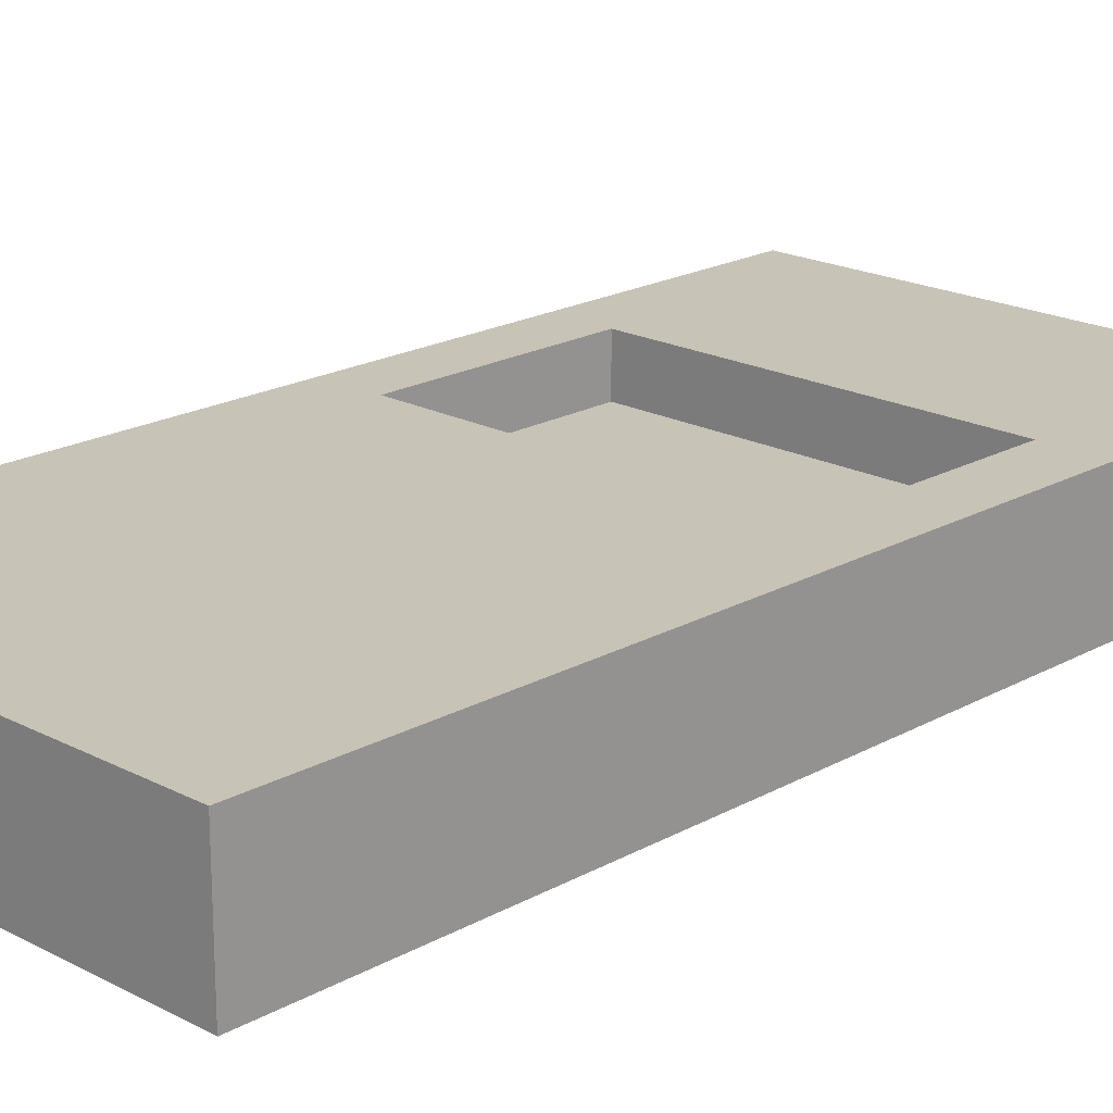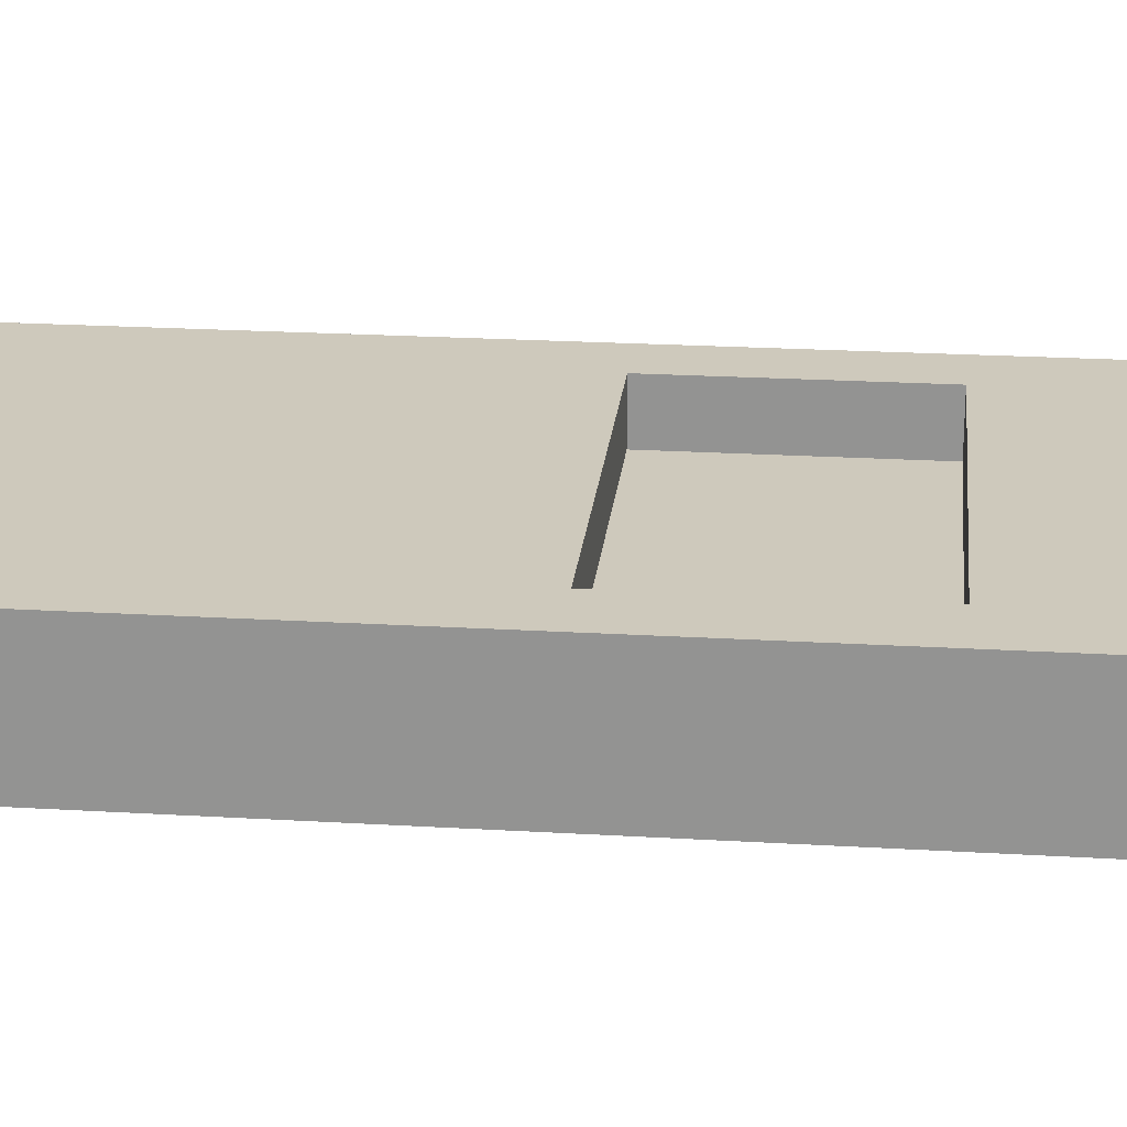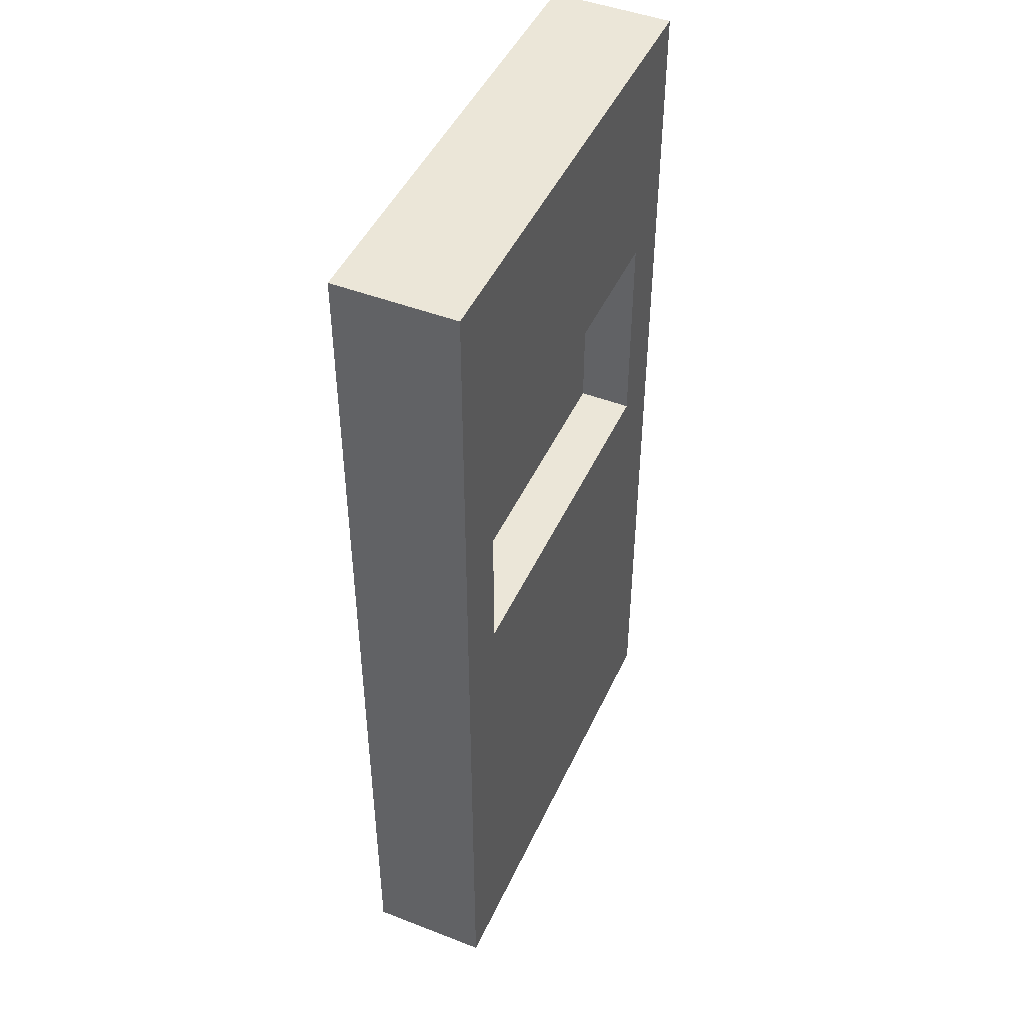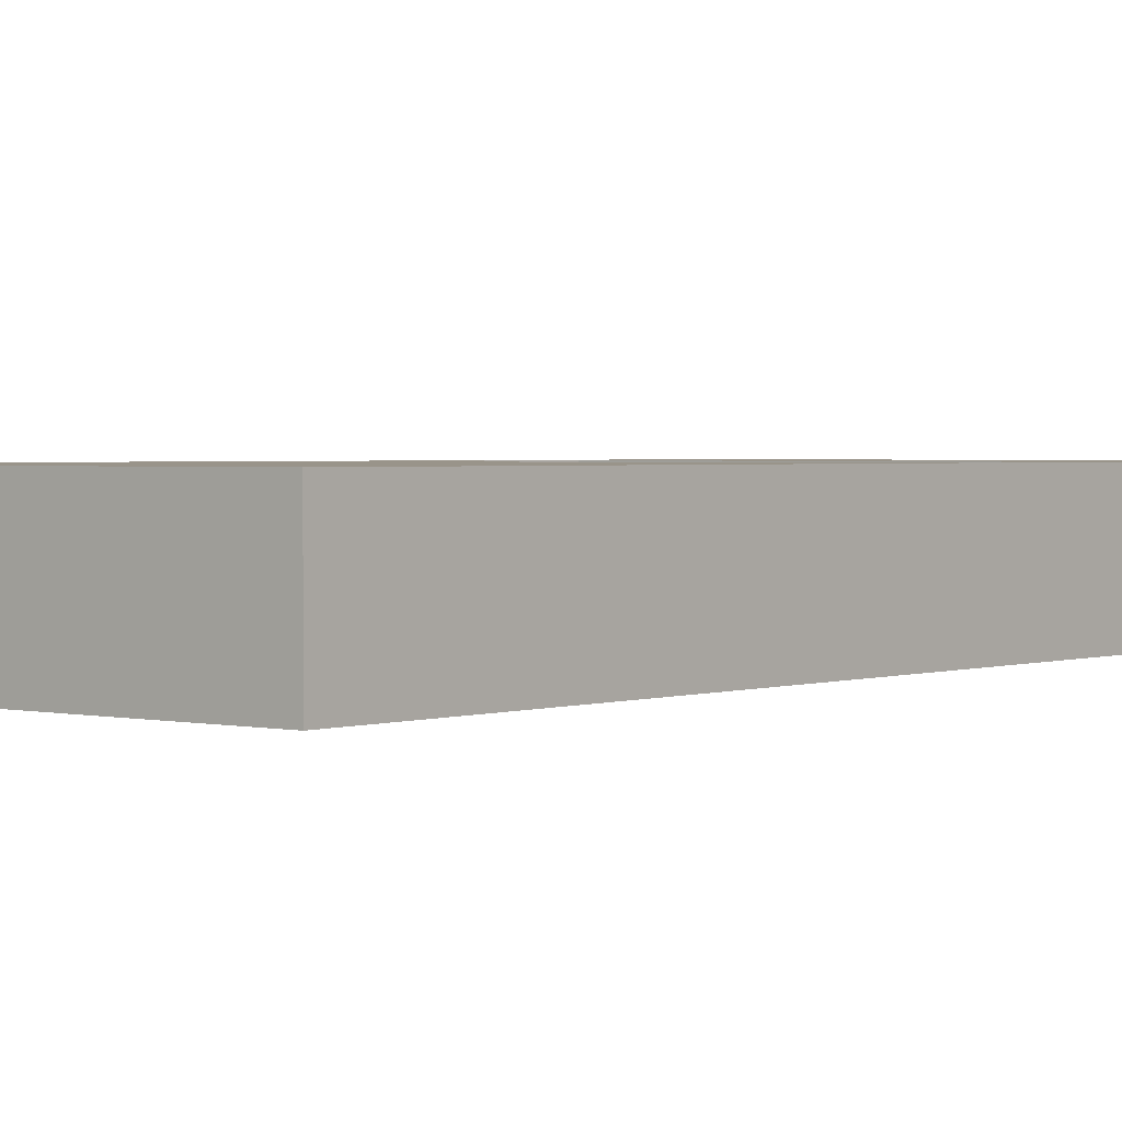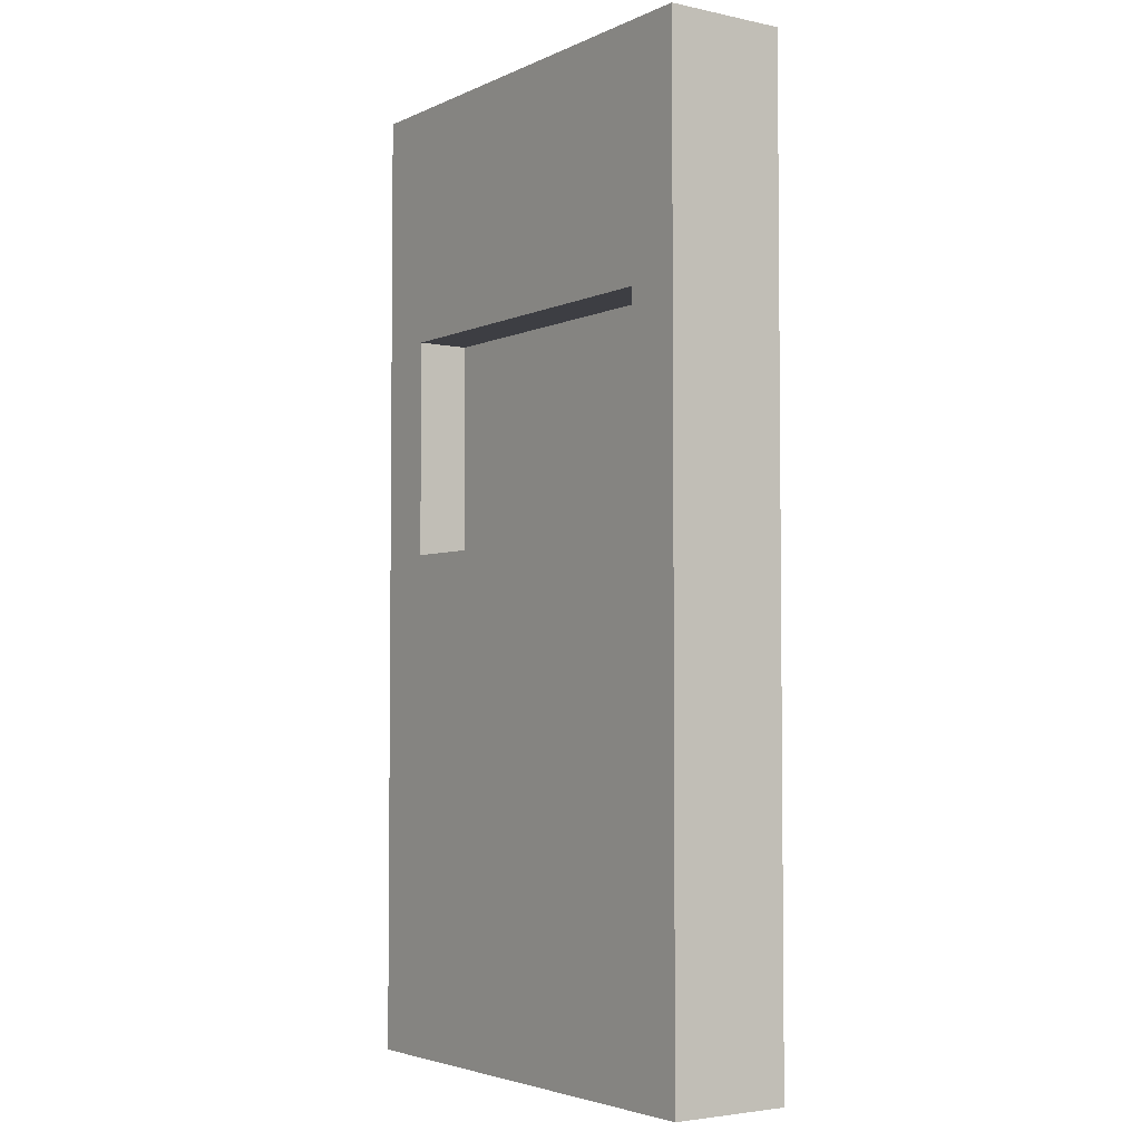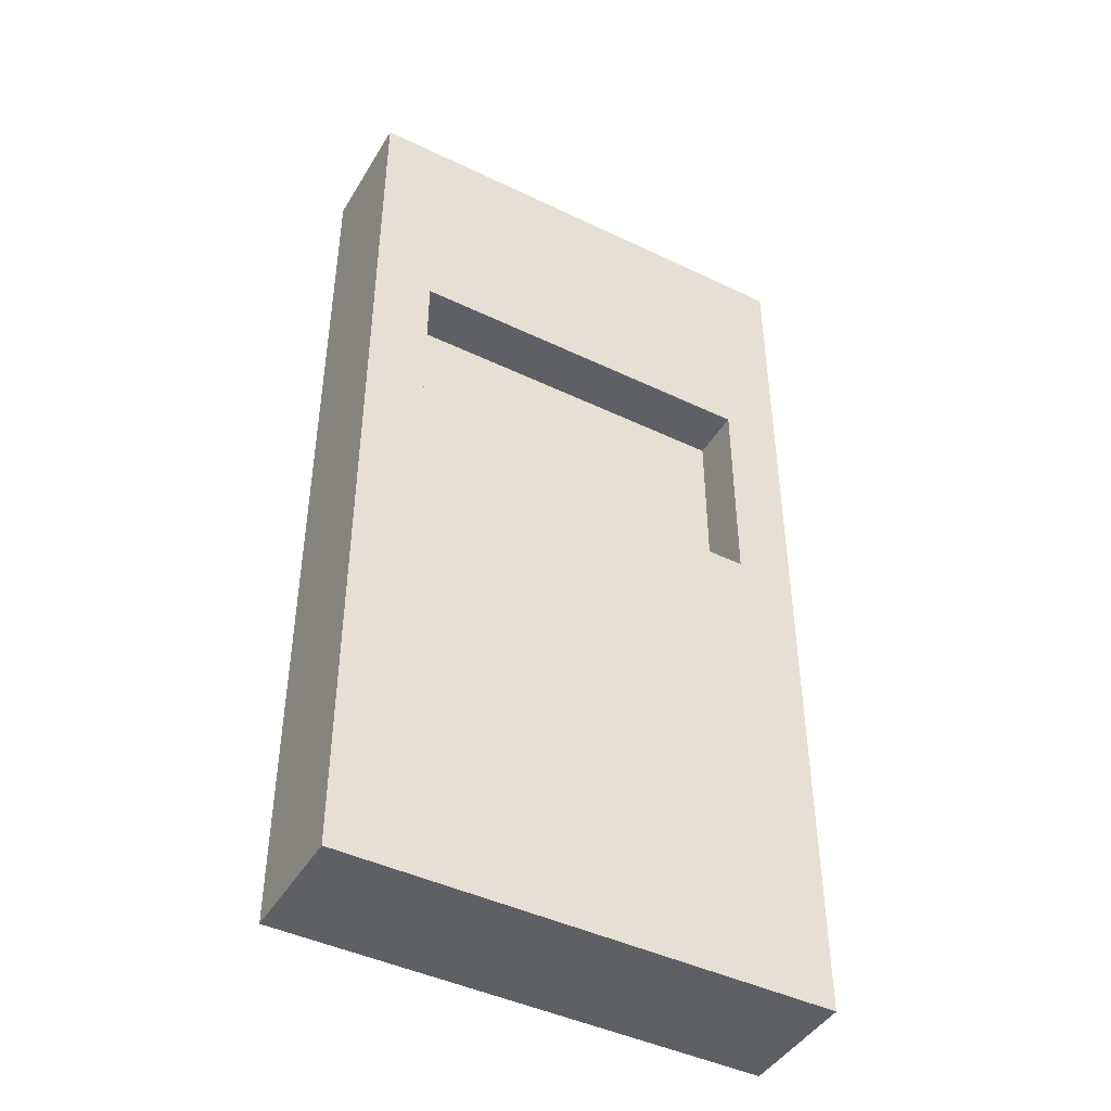
<metadata>
{"format":"obj","ext":"obj","renderer":"f3d","projection":"perspective","resolution":1024,"background":"white","views":[{"elev":19.7,"azim":44.1,"up":"+Z"},{"elev":22.4,"azim":95.9,"up":"+Z"},{"elev":46.5,"azim":113.8,"up":"+Y"},{"elev":1.9,"azim":39.2,"up":"+Z"},{"elev":-3.7,"azim":-124.9,"up":"+Y"},{"elev":-44.5,"azim":-29.2,"up":"+Y"}]}
</metadata>
<code>
v  128 0 -16
v  128 0 16
v  0 0 16
v  0 0 -16
v  128 256 -16
v  128 256 16
v  0 256 -16
v  0 256 16
v  15.97 192.1 16
v  112 192.1 16
v  112 134.1 16
v  15.97 134.1 16
v  112 192.1 -16
v  15.97 192.1 -16
v  15.97 134.1 -16
v  112 134.1 -16
v  16 192.1 2
v  16 134.1 2
v  112 134.1 2
v  112 192.1 2
v  112 134.1 -2
v  16 134.1 -2
v  16 192.1 -2
v  112 192.1 -2
g brick_small_window_2
f 1 2 3 4
f 5 6 2 1
f 7 8 6 5
f 4 3 8 7
f 8 9 10 6
f 2 11 12 3
f 5 13 14 7
f 4 15 16 1
f 8 3 12 9
f 2 6 10 11
f 5 1 16 13
f 4 7 14 15
f 13 16 11 10
f 15 14 9 12
f 16 15 12 11
f 14 13 10 9
f 17 18 19 20
f 21 22 23 24

</code>
